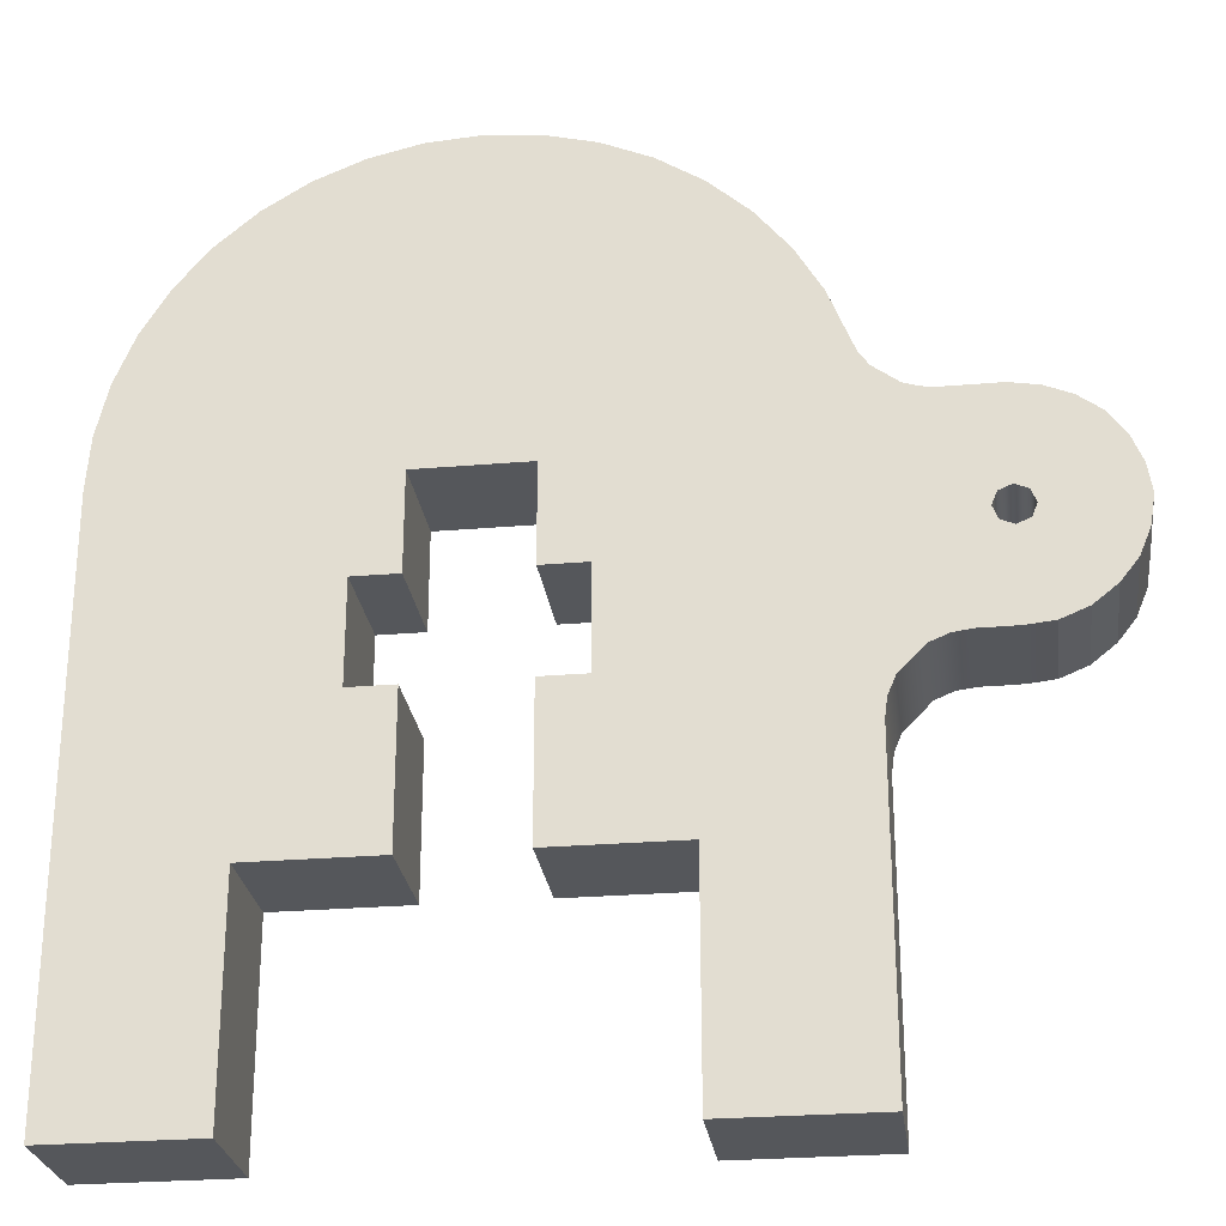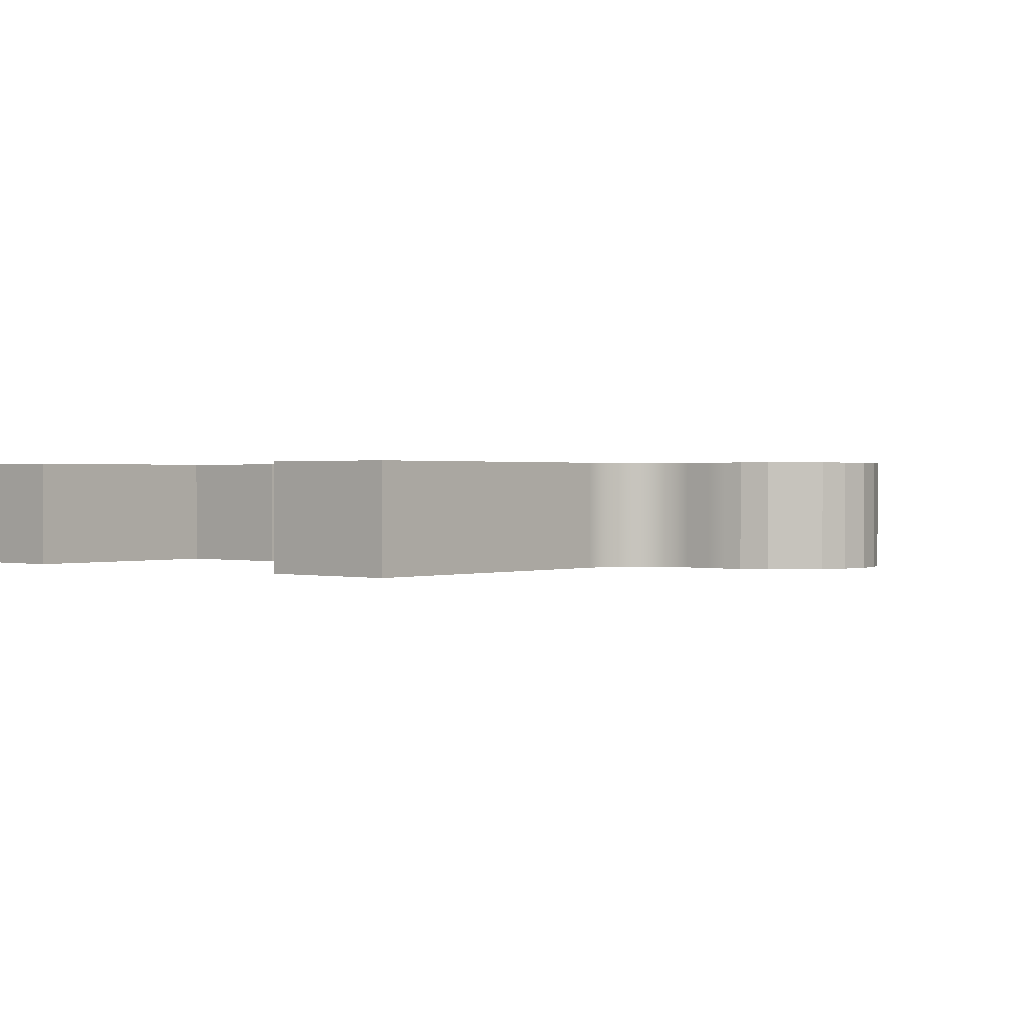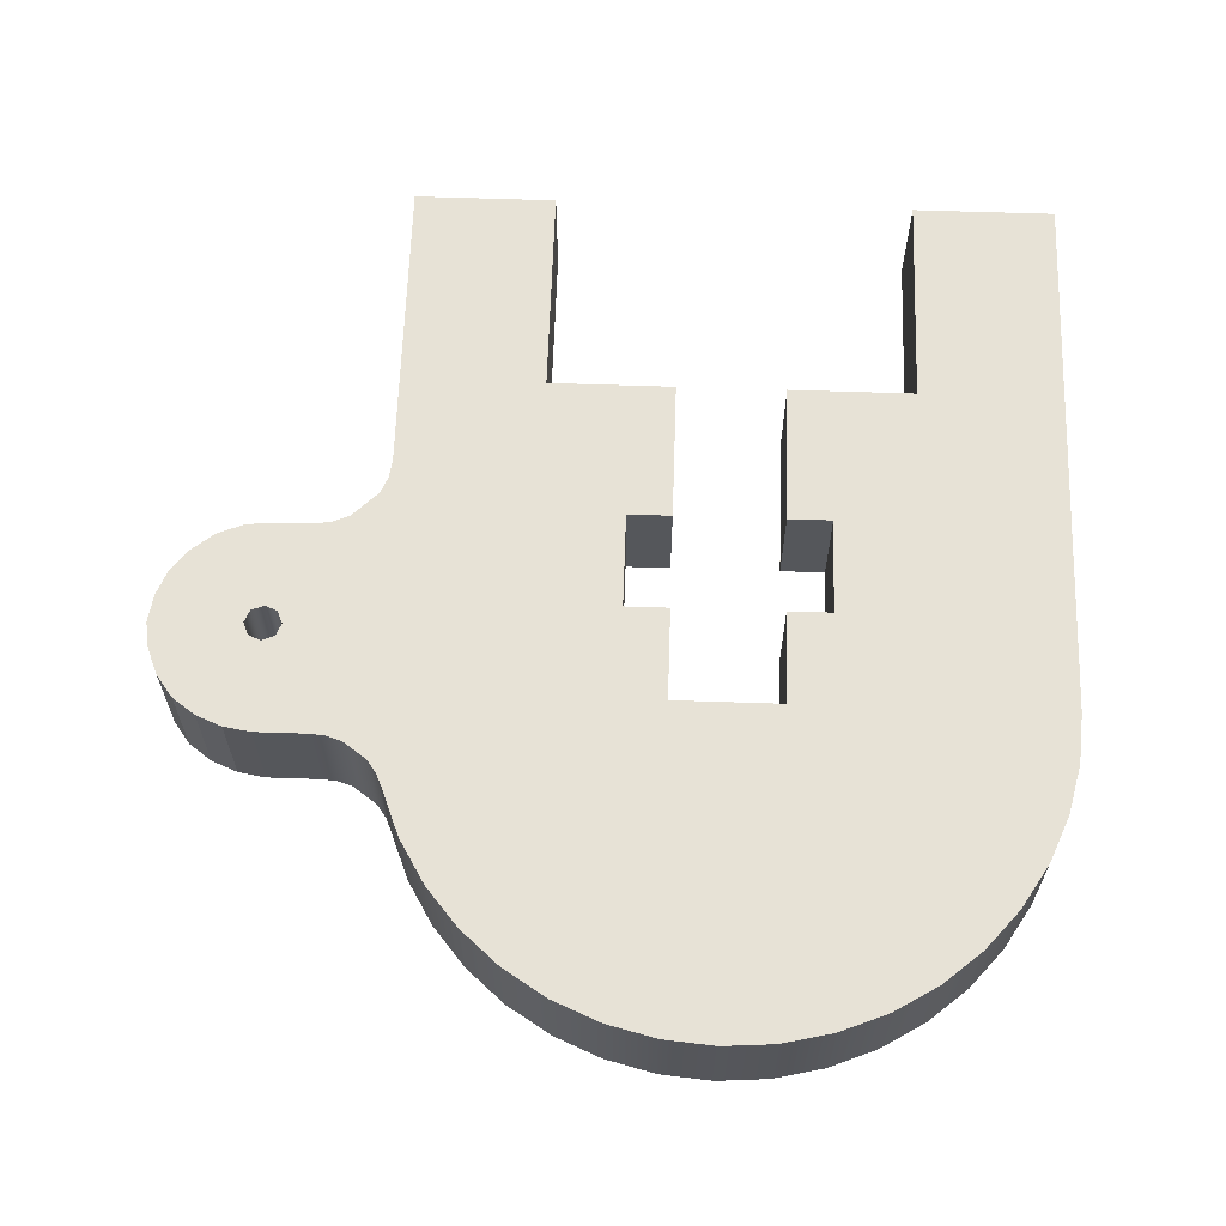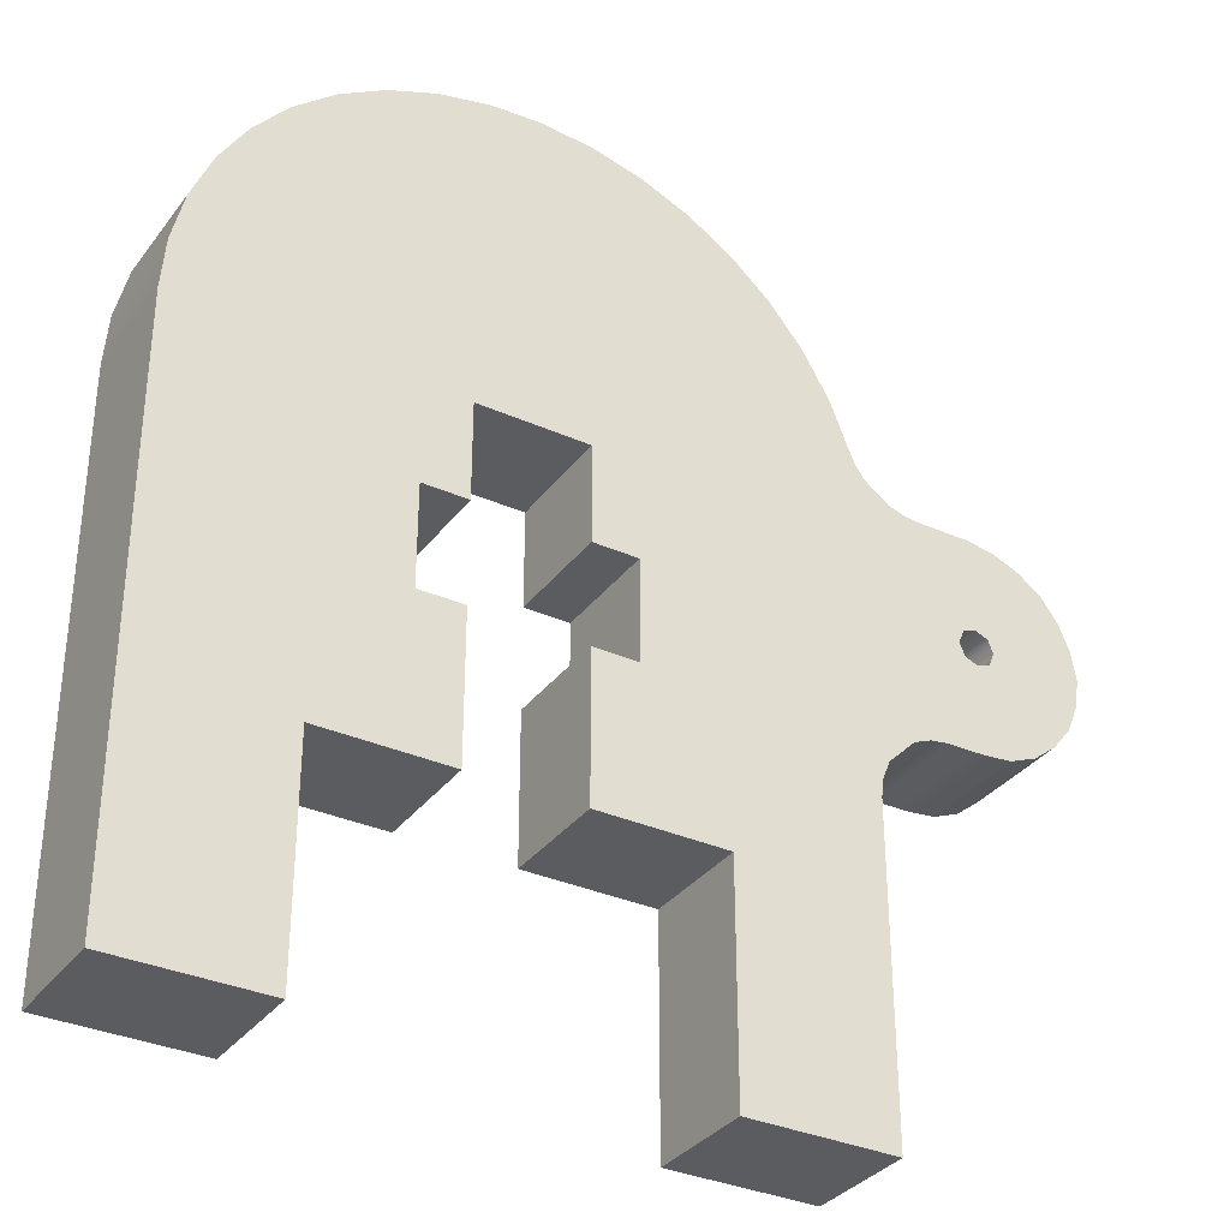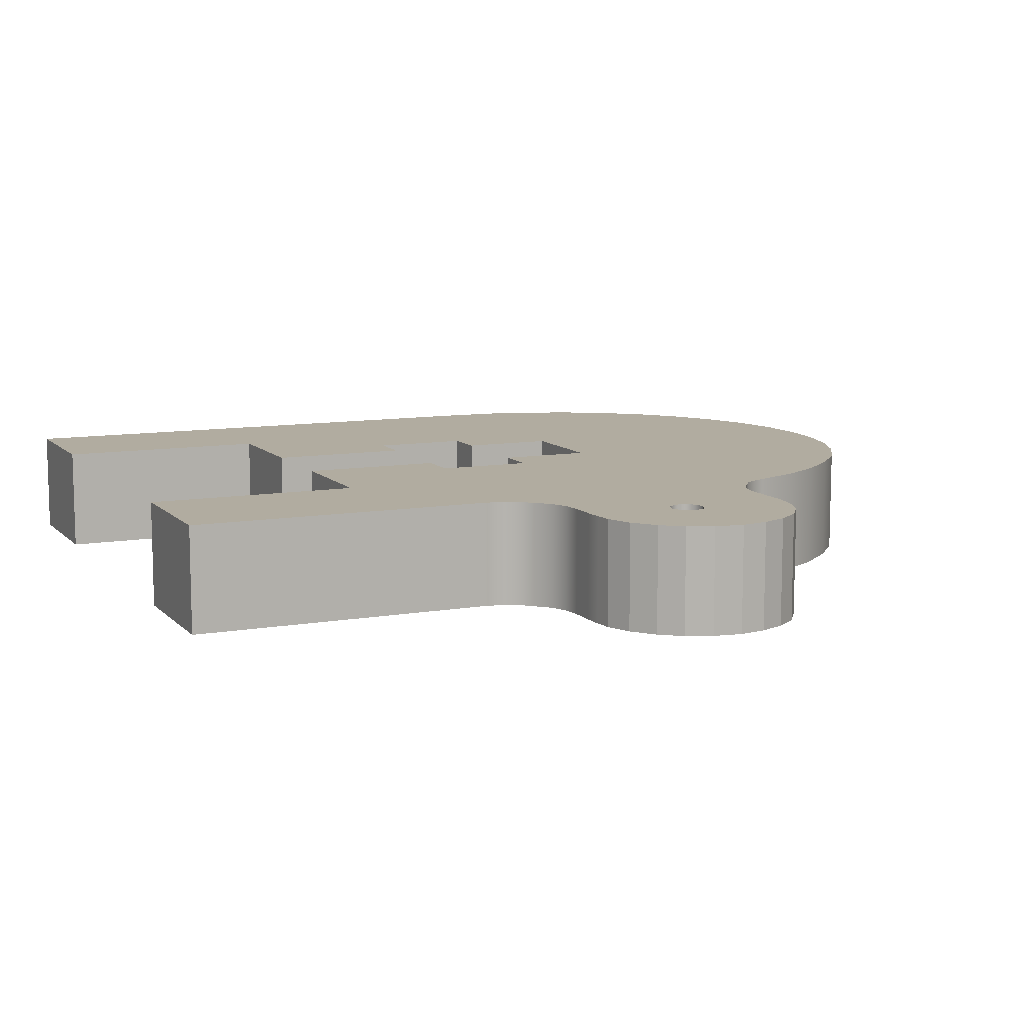
<metadata>
{"format":"obj","ext":"obj","renderer":"f3d","projection":"perspective","resolution":1024,"background":"white","views":[{"elev":-26.4,"azim":7.6,"up":"+Y"},{"elev":0.8,"azim":40.4,"up":"+Z"},{"elev":63.7,"azim":-178.1,"up":"+Z"},{"elev":-33.7,"azim":-31.2,"up":"+Y"},{"elev":10.1,"azim":65.7,"up":"+Z"}]}
</metadata>
<code>
v  -12.23 6.885 0
v  -12.23 6.885 0
v  -12.23 6.885 0
v  -12.38 6.531 0
v  -12.38 6.531 0
v  -12.73 6.385 0
v  -12.73 6.385 0
v  -13.09 6.531 0
v  -13.09 6.531 0
v  -13.23 6.885 0
v  -13.23 6.885 0
v  -13.23 6.885 0
v  -13.09 7.238 0
v  -13.09 7.238 0
v  -12.73 7.385 0
v  -12.73 7.385 0
v  -12.38 7.238 0
v  -12.38 7.238 0
v  -16.14 11.37 0
v  -16.14 11.37 0
v  -16.14 11.37 0
v  -16.66 12.68 0
v  -16.66 12.68 0
v  -17.38 13.9 0
v  -17.38 13.9 0
v  -18.29 14.99 0
v  -18.29 14.99 0
v  -19.36 15.94 0
v  -19.36 15.94 0
v  -20.56 16.69 0
v  -20.56 16.69 0
v  -21.87 17.25 0
v  -21.87 17.25 0
v  -23.25 17.6 0
v  -23.25 17.6 0
v  -24.66 17.72 0
v  -24.66 17.72 0
v  -26.07 17.62 0
v  -26.07 17.62 0
v  -27.45 17.3 0
v  -27.45 17.3 0
v  -28.77 16.77 0
v  -28.77 16.77 0
v  -29.98 16.03 0
v  -29.98 16.03 0
v  -31.06 15.12 0
v  -31.06 15.12 0
v  -31.99 14.04 0
v  -31.99 14.04 0
v  -32.75 12.82 0
v  -32.75 12.82 0
v  -33.29 11.52 0
v  -33.29 11.52 0
v  -33.62 10.14 0
v  -33.62 10.14 0
v  -33.73 8.727 0
v  -33.73 8.727 0
v  -33.73 8.727 0
v  -33.73 8.677 0
v  -33.73 8.677 0
v  -33.73 8.627 0
v  -33.73 8.627 0
v  -33.73 8.627 0
v  -33.73 -6.598 0
v  -33.73 -6.598 0
v  -33.73 -6.598 0
v  -29.76 -6.598 0
v  -29.76 -6.598 0
v  -29.76 -6.598 0
v  -29.76 -0.587 0
v  -29.76 -0.587 0
v  -29.76 -0.587 0
v  -26.24 -0.587 0
v  -26.24 -0.587 0
v  -26.24 -0.587 0
v  -26.24 3.393 0
v  -26.24 3.393 0
v  -26.24 3.393 0
v  -27.47 3.393 0
v  -27.47 3.393 0
v  -27.47 3.393 0
v  -27.47 6.102 0
v  -27.47 6.102 0
v  -27.47 6.102 0
v  -26.24 6.102 0
v  -26.24 6.102 0
v  -26.24 6.102 0
v  -26.24 8.727 0
v  -26.24 8.727 0
v  -26.24 8.727 0
v  -23.24 8.727 0
v  -23.24 8.727 0
v  -23.24 8.727 0
v  -23.24 6.102 0
v  -23.24 6.102 0
v  -23.24 6.102 0
v  -22.01 6.102 0
v  -22.01 6.102 0
v  -22.01 6.102 0
v  -22.01 3.393 0
v  -22.01 3.393 0
v  -22.01 3.393 0
v  -23.24 3.393 0
v  -23.24 3.393 0
v  -23.24 3.393 0
v  -23.24 -0.587 0
v  -23.24 -0.587 0
v  -23.24 -0.587 0
v  -19.72 -0.587 0
v  -19.72 -0.587 0
v  -19.72 -0.587 0
v  -19.72 -6.598 0
v  -19.72 -6.598 0
v  -19.72 -6.598 0
v  -15.74 -6.598 0
v  -15.74 -6.598 0
v  -15.74 -6.598 0
v  -15.74 1.943 0
v  -15.74 1.943 0
v  -15.74 1.943 0
v  -15.67 2.46 0
v  -15.67 2.46 0
v  -15.47 2.943 0
v  -15.47 2.943 0
v  -14.74 3.674 0
v  -14.74 3.674 0
v  -14.26 3.874 0
v  -14.26 3.874 0
v  -13.74 3.943 0
v  -13.74 3.943 0
v  -13.74 3.943 0
v  -13.02 3.943 0
v  -13.02 3.943 0
v  -13.02 3.943 0
v  -12.74 3.95 0
v  -12.74 3.95 0
v  -12.46 3.974 0
v  -12.46 3.974 0
v  -12.46 3.974 0
v  -11.97 4.028 0
v  -11.97 4.028 0
v  -11.97 4.028 0
v  -11.26 4.324 0
v  -11.26 4.324 0
v  -11.26 4.324 0
v  -10.62 4.831 0
v  -10.62 4.831 0
v  -10.62 4.831 0
v  -10.15 5.424 0
v  -10.15 5.424 0
v  -10.15 5.424 0
v  -9.858 6.145 0
v  -9.858 6.145 0
v  -9.858 6.145 0
v  -9.731 6.948 0
v  -9.731 6.948 0
v  -9.731 6.948 0
v  -9.858 7.71 0
v  -9.858 7.71 0
v  -9.858 7.71 0
v  -10.15 8.431 0
v  -10.15 8.431 0
v  -10.15 8.431 0
v  -10.62 9.065 0
v  -10.62 9.065 0
v  -10.62 9.065 0
v  -11.26 9.531 0
v  -11.26 9.531 0
v  -11.26 9.531 0
v  -11.97 9.827 0
v  -11.97 9.827 0
v  -11.97 9.827 0
v  -12.74 9.954 0
v  -12.74 9.954 0
v  -12.74 9.954 0
v  -14.23 9.954 0
v  -14.23 9.954 0
v  -14.23 9.954 0
v  -14.64 9.999 0
v  -14.64 9.999 0
v  -15.05 10.13 0
v  -15.05 10.13 0
v  -15.72 10.63 0
v  -15.72 10.63 0
v  -15.98 10.99 0
v  -15.98 10.99 0
v  -12.23 6.885 3
v  -12.23 6.885 3
v  -12.23 6.885 3
v  -12.38 7.238 3
v  -12.38 7.238 3
v  -12.73 7.385 3
v  -12.73 7.385 3
v  -13.09 7.238 3
v  -13.09 7.238 3
v  -13.23 6.885 3
v  -13.23 6.885 3
v  -13.23 6.885 3
v  -13.09 6.531 3
v  -13.09 6.531 3
v  -12.73 6.385 3
v  -12.73 6.385 3
v  -12.38 6.531 3
v  -12.38 6.531 3
v  -16.14 11.37 3
v  -16.14 11.37 3
v  -16.14 11.37 3
v  -15.98 10.99 3
v  -15.98 10.99 3
v  -15.72 10.63 3
v  -15.72 10.63 3
v  -15.05 10.13 3
v  -15.05 10.13 3
v  -14.64 9.999 3
v  -14.64 9.999 3
v  -14.23 9.954 3
v  -14.23 9.954 3
v  -14.23 9.954 3
v  -12.74 9.954 3
v  -12.74 9.954 3
v  -12.74 9.954 3
v  -11.97 9.827 3
v  -11.97 9.827 3
v  -11.97 9.827 3
v  -11.26 9.531 3
v  -11.26 9.531 3
v  -11.26 9.531 3
v  -10.62 9.065 3
v  -10.62 9.065 3
v  -10.62 9.065 3
v  -10.15 8.431 3
v  -10.15 8.431 3
v  -10.15 8.431 3
v  -9.858 7.71 3
v  -9.858 7.71 3
v  -9.858 7.71 3
v  -9.731 6.948 3
v  -9.731 6.948 3
v  -9.731 6.948 3
v  -9.858 6.145 3
v  -9.858 6.145 3
v  -9.858 6.145 3
v  -10.15 5.424 3
v  -10.15 5.424 3
v  -10.15 5.424 3
v  -10.62 4.831 3
v  -10.62 4.831 3
v  -10.62 4.831 3
v  -11.26 4.324 3
v  -11.26 4.324 3
v  -11.26 4.324 3
v  -11.97 4.028 3
v  -11.97 4.028 3
v  -11.97 4.028 3
v  -12.46 3.974 3
v  -12.46 3.974 3
v  -12.46 3.974 3
v  -12.74 3.95 3
v  -12.74 3.95 3
v  -13.02 3.943 3
v  -13.02 3.943 3
v  -13.02 3.943 3
v  -13.74 3.943 3
v  -13.74 3.943 3
v  -13.74 3.943 3
v  -14.26 3.874 3
v  -14.26 3.874 3
v  -14.74 3.674 3
v  -14.74 3.674 3
v  -15.47 2.943 3
v  -15.47 2.943 3
v  -15.67 2.46 3
v  -15.67 2.46 3
v  -15.74 1.943 3
v  -15.74 1.943 3
v  -15.74 1.943 3
v  -15.74 -6.598 3
v  -15.74 -6.598 3
v  -15.74 -6.598 3
v  -19.72 -6.598 3
v  -19.72 -6.598 3
v  -19.72 -6.598 3
v  -19.72 -0.587 3
v  -19.72 -0.587 3
v  -19.72 -0.587 3
v  -23.24 -0.587 3
v  -23.24 -0.587 3
v  -23.24 -0.587 3
v  -23.24 3.393 3
v  -23.24 3.393 3
v  -23.24 3.393 3
v  -22.01 3.393 3
v  -22.01 3.393 3
v  -22.01 3.393 3
v  -22.01 6.102 3
v  -22.01 6.102 3
v  -22.01 6.102 3
v  -23.24 6.102 3
v  -23.24 6.102 3
v  -23.24 6.102 3
v  -23.24 8.727 3
v  -23.24 8.727 3
v  -23.24 8.727 3
v  -26.24 8.727 3
v  -26.24 8.727 3
v  -26.24 8.727 3
v  -26.24 6.102 3
v  -26.24 6.102 3
v  -26.24 6.102 3
v  -27.47 6.102 3
v  -27.47 6.102 3
v  -27.47 6.102 3
v  -27.47 3.393 3
v  -27.47 3.393 3
v  -27.47 3.393 3
v  -26.24 3.393 3
v  -26.24 3.393 3
v  -26.24 3.393 3
v  -26.24 -0.587 3
v  -26.24 -0.587 3
v  -26.24 -0.587 3
v  -29.76 -0.587 3
v  -29.76 -0.587 3
v  -29.76 -0.587 3
v  -29.76 -6.598 3
v  -29.76 -6.598 3
v  -29.76 -6.598 3
v  -33.73 -6.598 3
v  -33.73 -6.598 3
v  -33.73 -6.598 3
v  -33.73 8.627 3
v  -33.73 8.627 3
v  -33.73 8.627 3
v  -33.73 8.677 3
v  -33.73 8.677 3
v  -33.73 8.727 3
v  -33.73 8.727 3
v  -33.73 8.727 3
v  -33.62 10.14 3
v  -33.62 10.14 3
v  -33.29 11.52 3
v  -33.29 11.52 3
v  -32.75 12.82 3
v  -32.75 12.82 3
v  -31.99 14.04 3
v  -31.99 14.04 3
v  -31.06 15.12 3
v  -31.06 15.12 3
v  -29.98 16.03 3
v  -29.98 16.03 3
v  -28.77 16.77 3
v  -28.77 16.77 3
v  -27.45 17.3 3
v  -27.45 17.3 3
v  -26.07 17.62 3
v  -26.07 17.62 3
v  -24.66 17.72 3
v  -24.66 17.72 3
v  -23.25 17.6 3
v  -23.25 17.6 3
v  -21.87 17.25 3
v  -21.87 17.25 3
v  -20.56 16.69 3
v  -20.56 16.69 3
v  -19.36 15.94 3
v  -19.36 15.94 3
v  -18.29 14.99 3
v  -18.29 14.99 3
v  -17.38 13.9 3
v  -17.38 13.9 3
v  -16.66 12.68 3
v  -16.66 12.68 3
g 0
g 1
f 152 4 1
f 188 2 5
f 155 1 17
f 191 18 3
f 155 152 1
f 191 3 189
f 152 6 4
f 204 5 7
f 204 188 5
f 91 8 6
f 202 7 9
f 97 91 6
f 152 97 6
f 204 7 202
f 91 10 8
f 200 9 11
f 202 9 200
f 91 13 10
f 198 12 14
f 200 11 197
f 91 15 13
f 195 14 16
f 198 14 195
f 155 17 15
f 193 16 18
f 158 15 91
f 158 155 15
f 195 16 193
f 193 18 191
f 52 22 19
f 206 20 23
f 185 52 19
f 209 186 21
f 209 21 207
f 50 24 22
f 372 23 25
f 52 50 22
f 372 206 23
f 48 26 24
f 370 25 27
f 50 48 24
f 372 25 370
f 46 28 26
f 368 27 29
f 48 46 26
f 370 27 368
f 44 30 28
f 366 29 31
f 46 44 28
f 368 29 366
f 42 32 30
f 364 31 33
f 44 42 30
f 366 31 364
f 40 34 32
f 362 33 35
f 42 40 32
f 364 33 362
f 38 36 34
f 360 35 37
f 40 38 34
f 362 35 360
f 358 37 39
f 360 37 358
f 356 39 41
f 358 39 356
f 354 41 43
f 356 41 354
f 352 43 45
f 354 43 352
f 350 45 47
f 352 45 350
f 348 47 49
f 350 47 348
f 346 49 51
f 348 49 346
f 344 51 53
f 346 51 344
f 183 54 52
f 342 53 55
f 185 183 52
f 344 53 342
f 88 56 54
f 340 55 57
f 91 88 54
f 164 91 54
f 167 164 54
f 170 167 54
f 176 170 54
f 179 176 54
f 181 179 54
f 183 181 54
f 342 55 340
f 85 59 56
f 338 58 60
f 88 85 56
f 340 57 337
f 85 61 59
f 335 60 62
f 338 60 335
f 67 64 61
f 333 63 65
f 70 67 61
f 73 70 61
f 79 73 61
f 82 79 61
f 85 82 61
f 335 62 332
f 330 66 68
f 333 65 329
f 327 69 71
f 330 68 326
f 324 72 74
f 327 71 323
f 79 76 73
f 321 75 77
f 324 74 320
f 314 78 80
f 318 78 314
f 321 77 317
f 311 81 83
f 315 81 311
f 308 84 86
f 312 84 308
f 305 87 89
f 309 87 305
f 306 90 92
f 97 94 91
f 299 93 95
f 161 158 91
f 164 161 91
f 303 93 299
f 306 92 302
f 296 96 98
f 300 96 296
f 125 100 97
f 293 99 101
f 127 125 97
f 129 127 97
f 132 129 97
f 135 132 97
f 137 135 97
f 140 137 97
f 143 140 97
f 146 143 97
f 149 146 97
f 152 149 97
f 297 99 293
f 123 103 100
f 290 102 104
f 125 123 100
f 294 102 290
f 109 106 103
f 291 105 107
f 118 109 103
f 121 118 103
f 123 121 103
f 288 108 110
f 291 107 287
f 115 112 109
f 285 111 113
f 118 115 109
f 288 110 284
f 282 114 116
f 285 113 281
f 279 117 119
f 282 116 278
f 276 120 122
f 279 119 275
f 273 122 124
f 276 122 273
f 271 124 126
f 273 124 271
f 269 126 128
f 271 126 269
f 267 128 130
f 269 128 267
f 261 131 133
f 265 131 261
f 267 130 264
f 262 134 136
f 259 136 138
f 262 136 259
f 253 139 141
f 257 139 253
f 259 138 256
f 250 142 144
f 254 142 250
f 247 145 147
f 251 145 247
f 244 148 150
f 248 148 244
f 241 151 153
f 245 151 241
f 238 154 156
f 242 154 238
f 235 157 159
f 239 157 235
f 232 160 162
f 236 160 232
f 229 163 165
f 233 163 229
f 226 166 168
f 230 166 226
f 223 169 171
f 227 169 223
f 176 173 170
f 220 172 174
f 224 172 220
f 217 175 177
f 221 175 217
f 218 178 180
f 215 180 182
f 218 180 215
f 213 182 184
f 215 182 213
f 211 184 186
f 213 184 211
f 211 186 209
f 237 190 187
f 237 187 203
f 234 192 190
f 237 234 190
f 298 194 192
f 234 231 192
f 298 192 231
f 298 196 194
f 298 199 196
f 298 201 199
f 237 203 201
f 240 237 201
f 298 240 201
f 339 208 205
f 341 339 205
f 371 341 205
f 339 210 208
f 339 212 210
f 336 214 212
f 339 336 212
f 336 216 214
f 336 219 216
f 336 222 219
f 336 225 222
f 336 228 225
f 301 231 228
f 304 301 228
f 336 304 228
f 301 298 231
f 295 243 240
f 298 295 240
f 292 246 243
f 295 292 243
f 292 249 246
f 263 252 249
f 292 263 249
f 263 255 252
f 263 258 255
f 263 260 258
f 292 266 263
f 292 268 266
f 292 270 268
f 286 272 270
f 292 286 270
f 286 274 272
f 280 277 274
f 283 280 274
f 286 283 274
f 292 289 286
f 310 307 304
f 331 310 304
f 334 331 304
f 336 334 304
f 328 313 310
f 331 328 310
f 322 316 313
f 328 322 313
f 322 319 316
f 328 325 322
f 371 343 341
f 369 345 343
f 371 369 343
f 367 347 345
f 369 367 345
f 365 349 347
f 367 365 347
f 363 351 349
f 365 363 349
f 361 353 351
f 363 361 351
f 359 355 353
f 361 359 353
f 359 357 355

</code>
